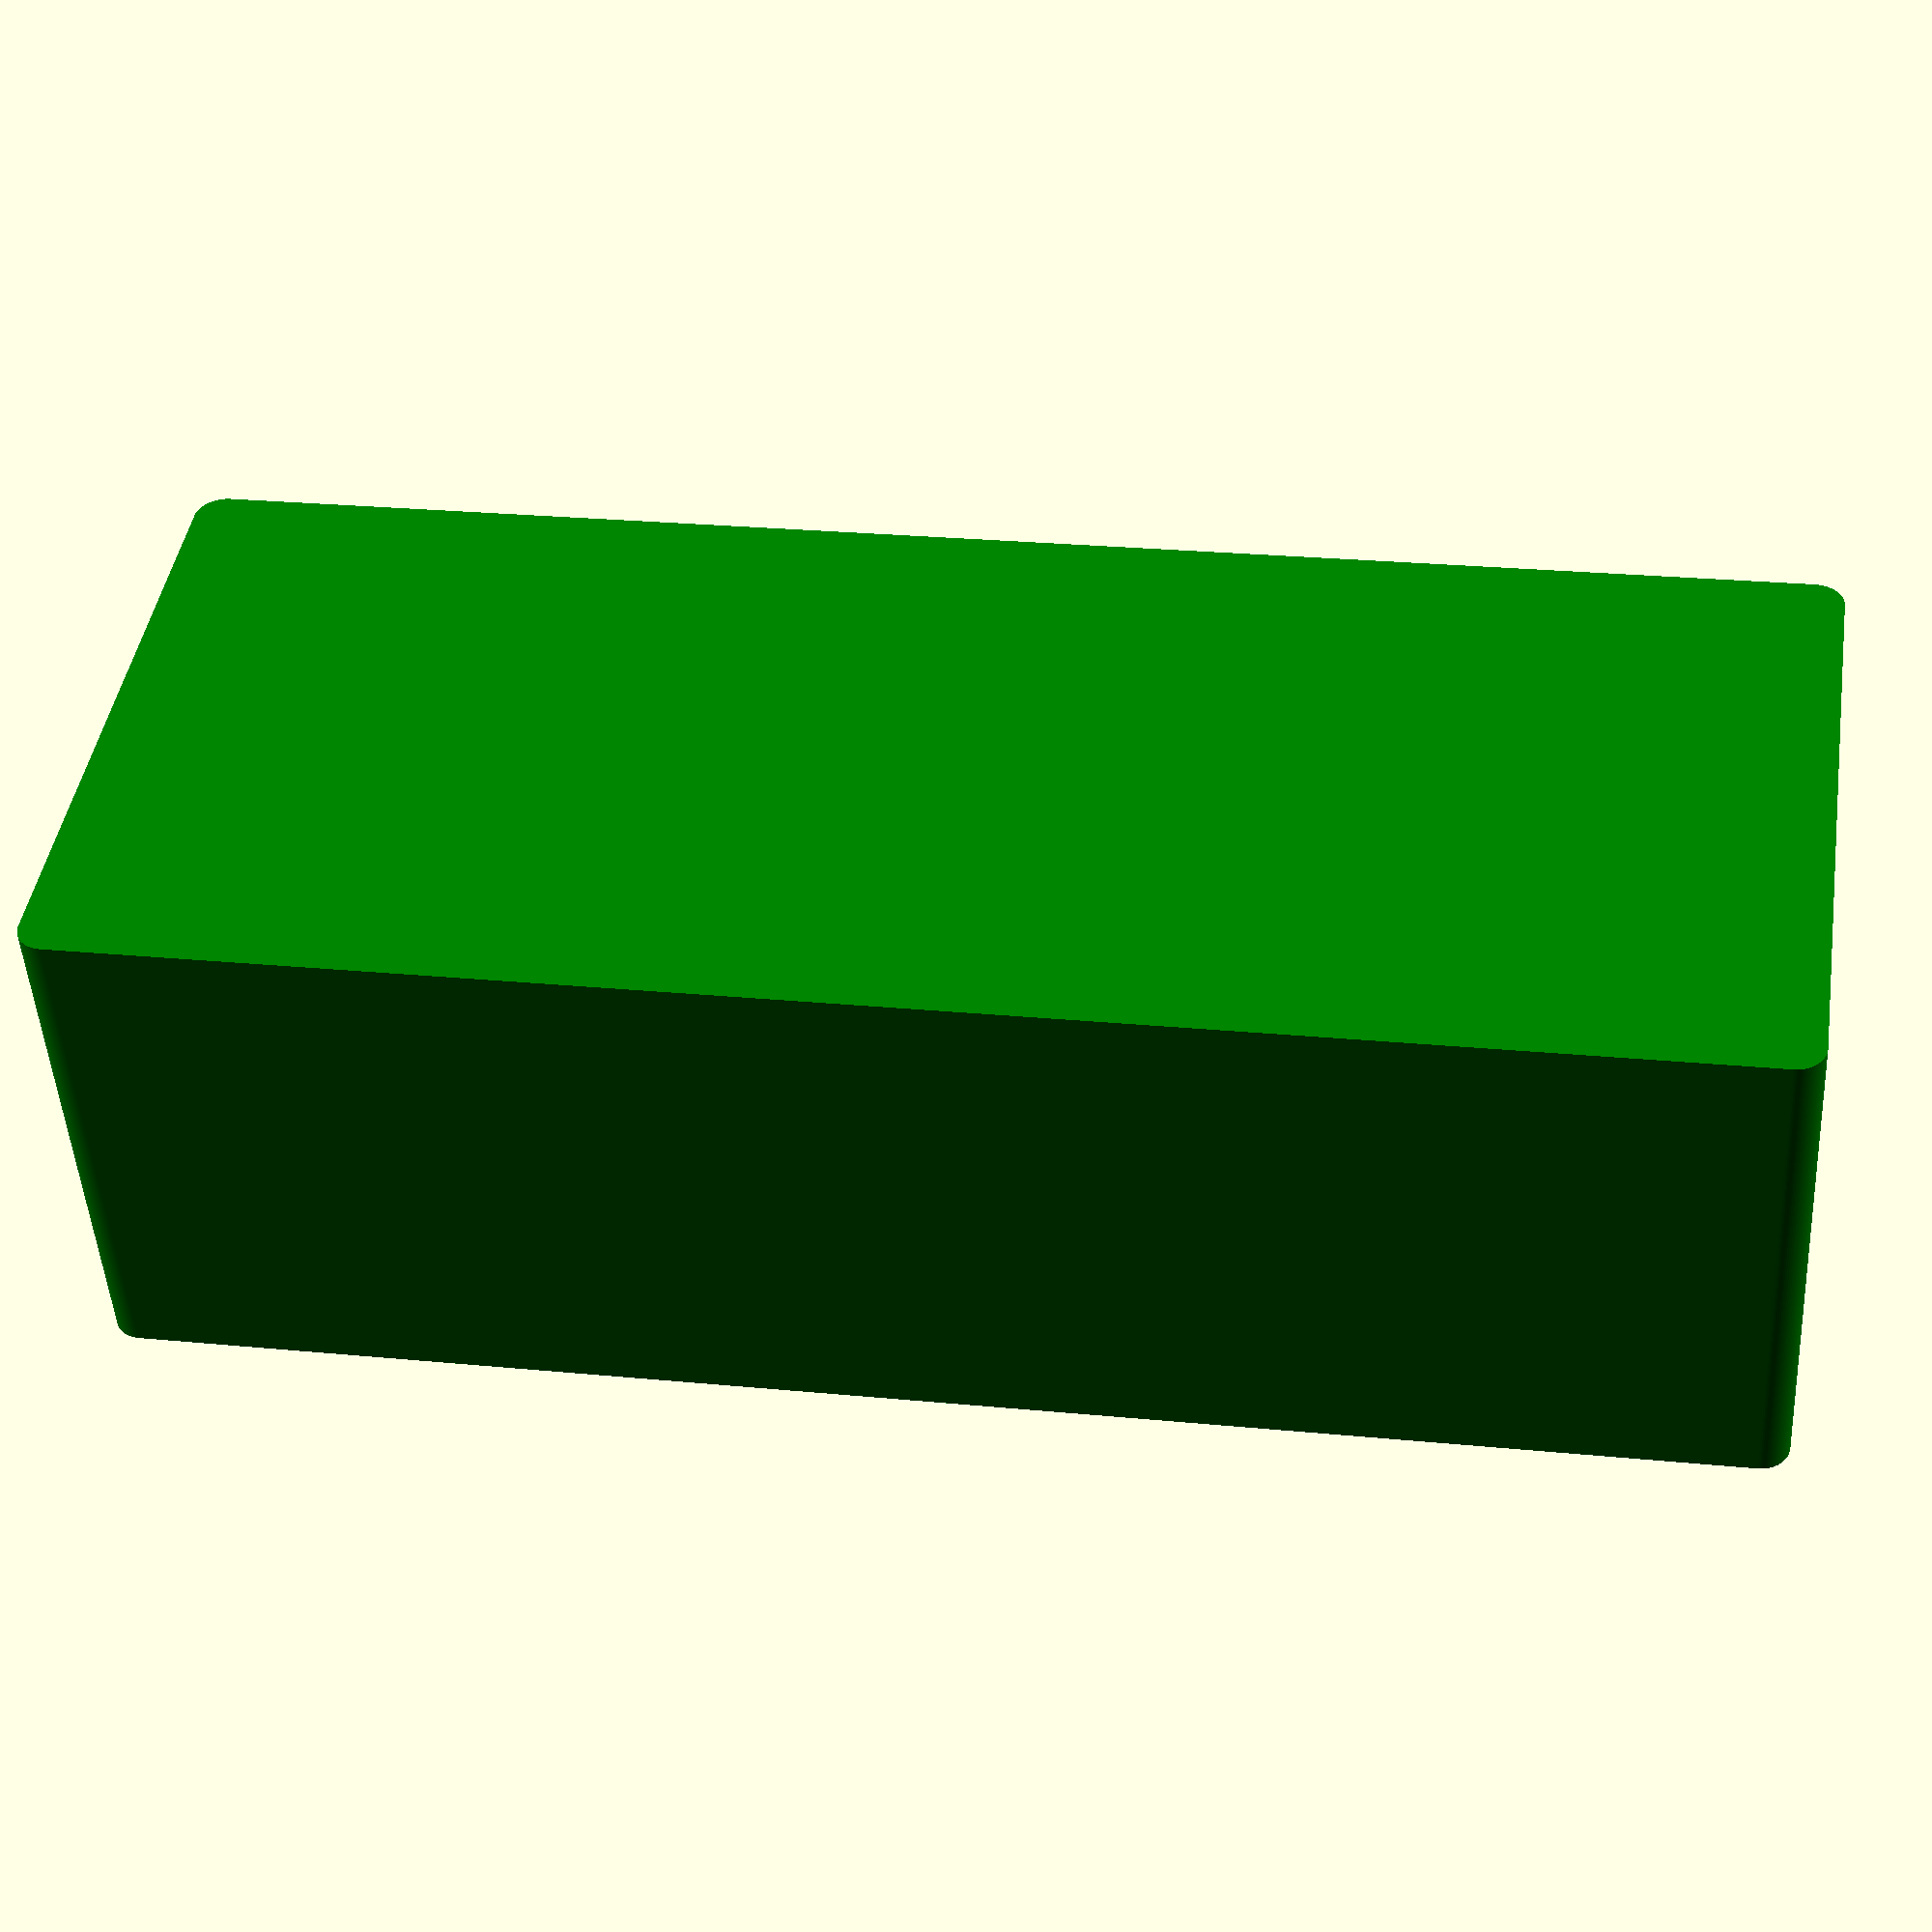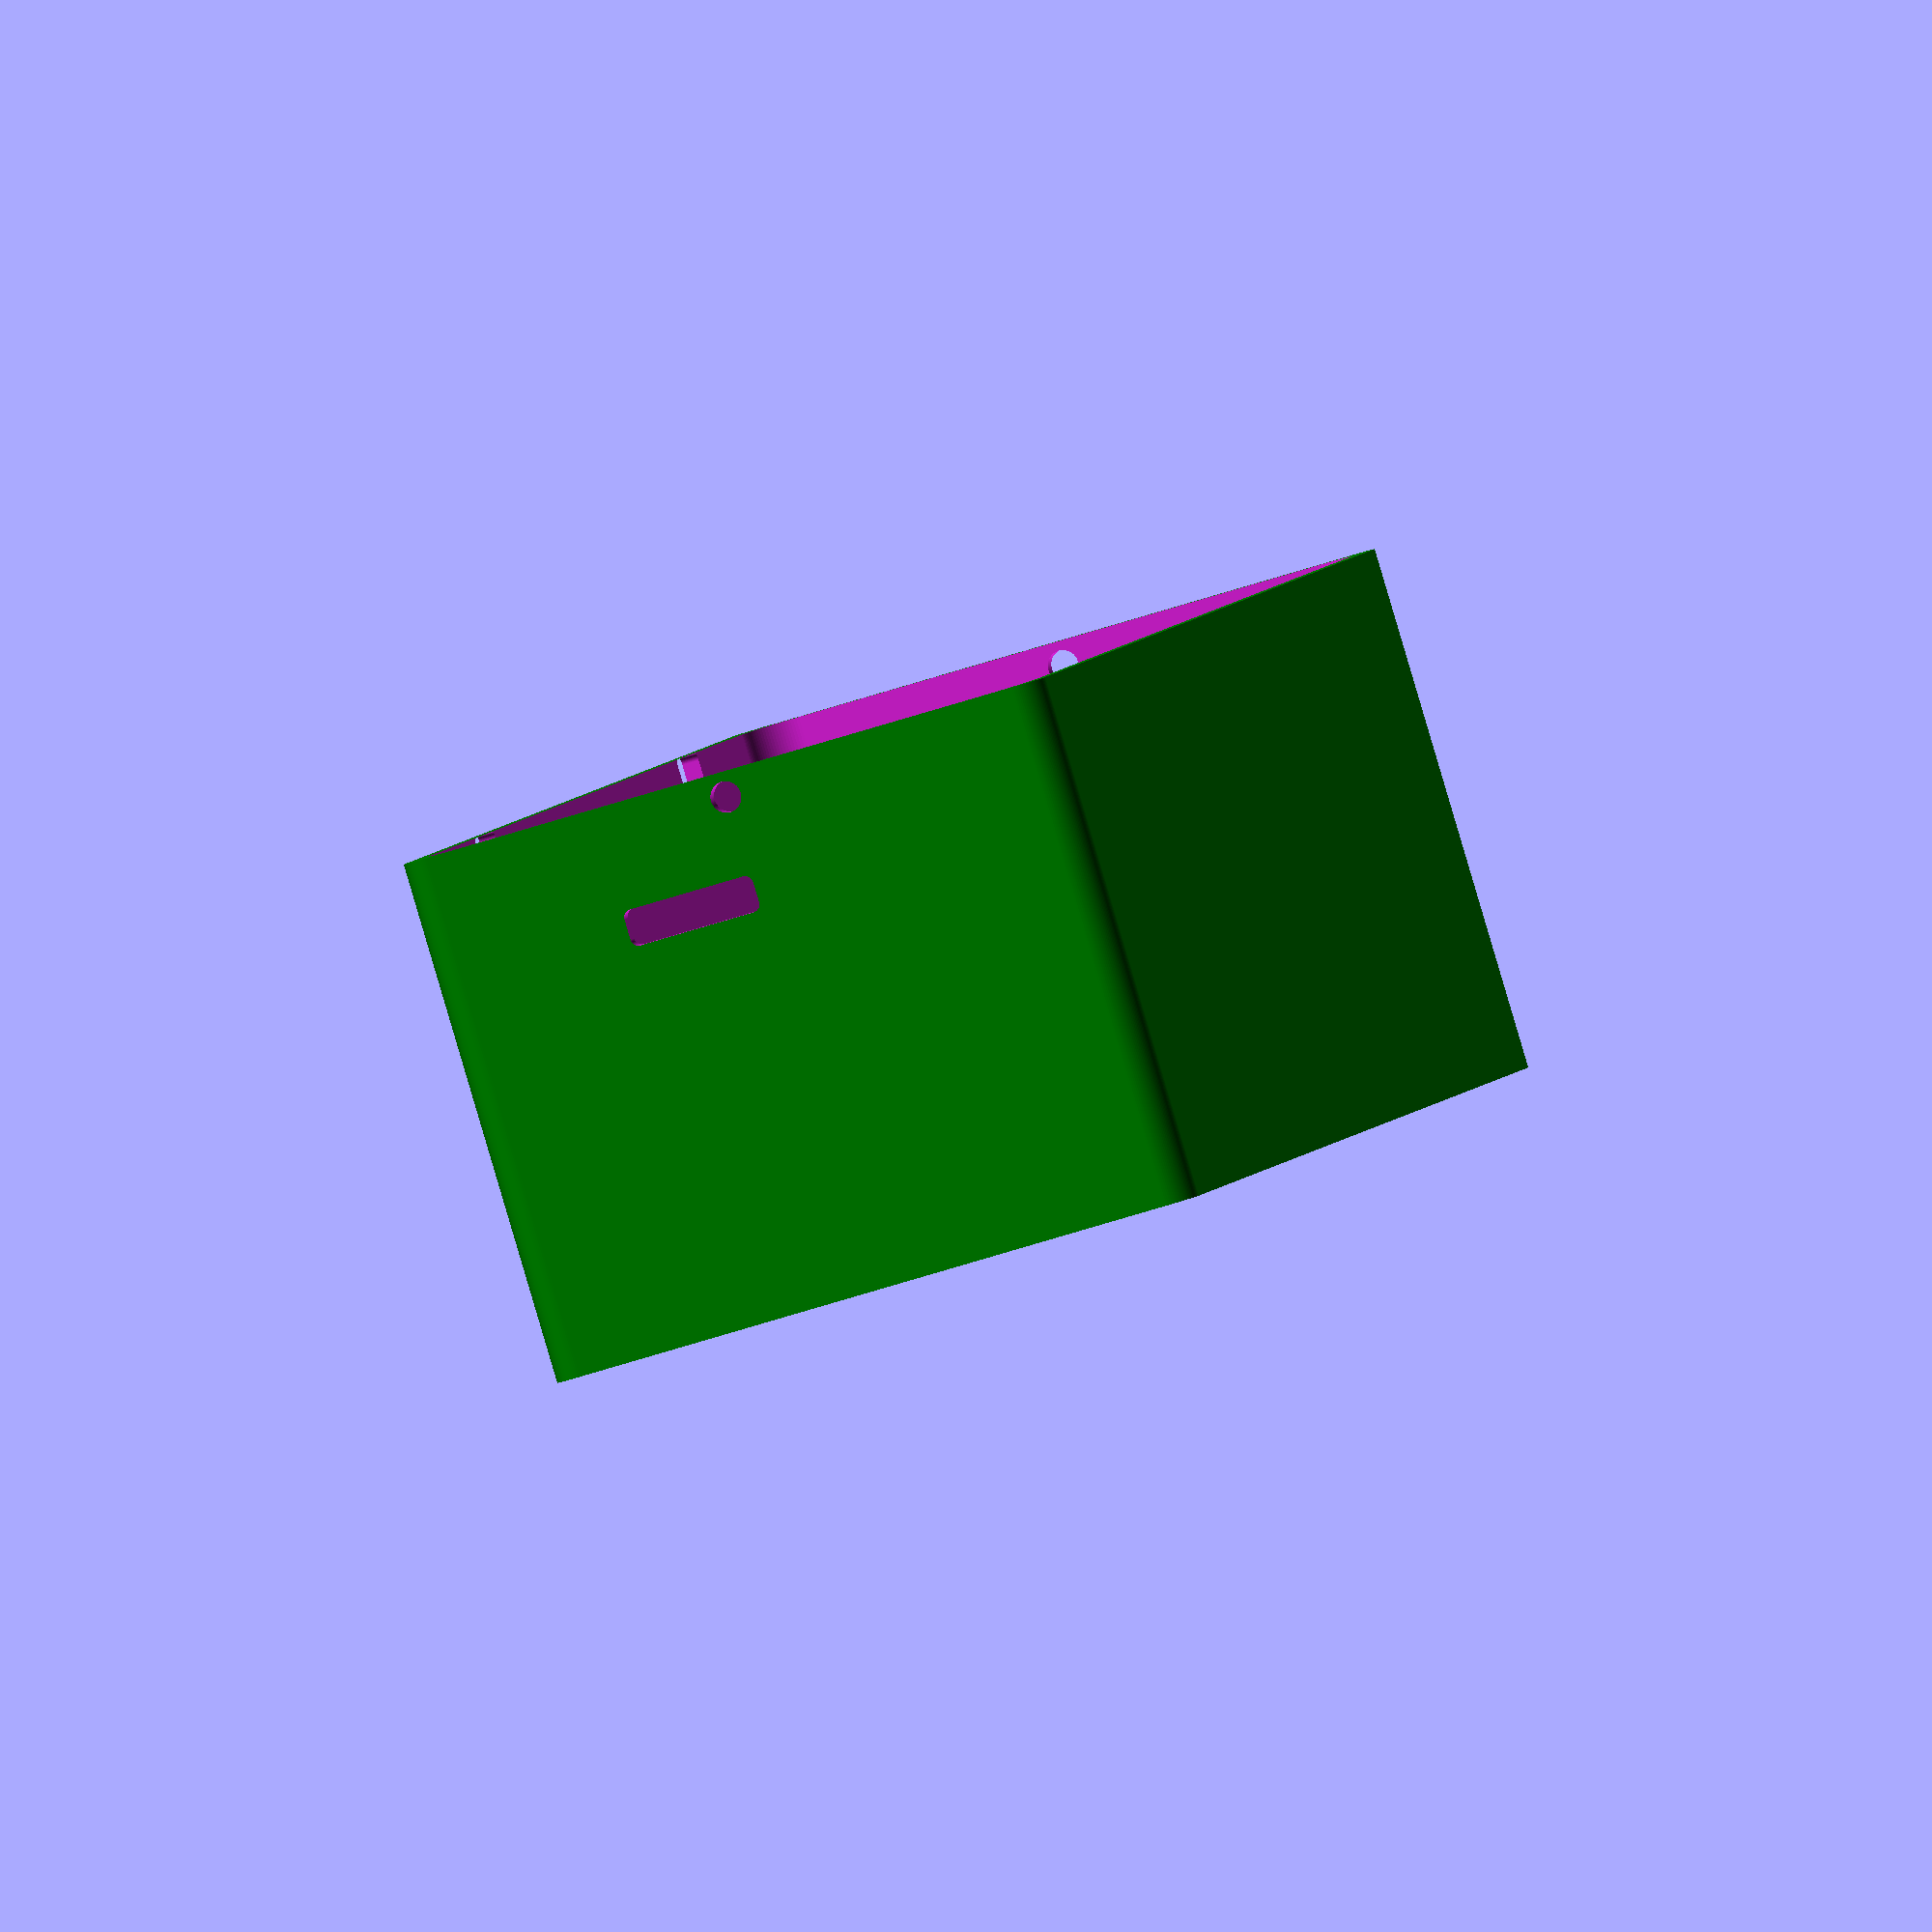
<openscad>
// frame for home cage alcohol self-administration. 
// Hao Chen
// UTHSC
 
$fn=100;
max_w=210;
max_h=138;
max_d=90;

pw=40;// spout holder width x 
ph=45;// spout holder length y
pg=60;// spout holder height z
r=10; // forgot what this is for??
fv=0.1; // for better visualization

module corner(ln=20, wd=30 ){ // a negative part for making a round corner 
	difference (){
		cube([wd,wd,ln]);
		translate([0,0,0])
		cylinder(r=wd, h=ln);
	}
}

module outbox(){ // outside box for the frame
	corner_wd=10;
	corner_ln=max_d;
	difference(){
		cube([max_w-fv,max_d-fv,max_h-fv],center=true);
		union(){
			translate([max_w/2-corner_wd, max_d/2, -max_h/2+corner_wd]) rotate([90,90,0]) corner(ln=corner_ln, wd=corner_wd);
			translate([-max_w/2+corner_wd, max_d/2, -max_h/2+corner_wd]) rotate([90,180,0]) corner(ln=corner_ln, wd=corner_wd);
		}
	}
}

module innerbox(){ // inside box for the frame
	inn_w=max_w-10;
	inn_h=max_h-20;
	inn_d=max_d-7;
	corner_wd=20;
	corner_ln=max_d;
	difference(){
		cube([inn_w-fv,inn_d-fv,inn_h-fv],center=true);
		union(){
			translate([inn_w/2-corner_wd, inn_d/2, -inn_h/2+corner_wd]) rotate([90,90,0]) corner(ln=corner_ln, wd=corner_wd);
			translate([-inn_w/2+corner_wd, inn_d/2, -inn_h/2+corner_wd]) rotate([90,180,0]) corner(ln=corner_ln, wd=corner_wd);
		}
	}
}

module frame(){
	difference () {
		outbox();
		translate([0,7,-max_h/2]) cube([max_w-20,max_d-7,max_h/2], center=true);
		translate([0,7,-8]) innerbox();
	}
}

module mounting_m25(innR=1.9){ // screw 
	difference(){
		cylinder(r=3.8, h=10);
		cylinder(r=innR, h=10);
	}
}

module mounting_pi(){
	mounting_m25();
	translate([58,0,0]) mounting_m25();
	translate([0,49,0]) mounting_m25();
	translate([58,49,0]) mounting_m25();
} 

module mounting_touch(){
	mounting_m25(innR=1.2);
	translate([28,0,0]) mounting_m25(innR=1.5);
} 

module mounting_RTC(){
	mounting_m25();
	translate([22.5,0,0]) mounting_m25();
}

module mounting_screws(){
	translate([-93,-33, max_h/2-2]) mounting_pi();
//	#translate([-97.5,-35.0, max_h/2-2]) cube([85, 56,2]);//the pi
	translate([16,-16, max_h/2-2]) mounting_touch();
	translate([20,26, max_h/2-2]) mounting_RTC();
	translate([80, 0, max_h/2+4]) rotate([0,0,90])  step_motor_control();
}

module top_groove(){ // for the top cover
	difference(){
		translate([0,0,max_h/2-4]) cube([max_w-6, max_d-6, 10], center=true);
		translate([0,0,max_h/2-4-11/2]) round_corner_box(r0=5, wd=max_w-6-8-10, lg=max_d-6-8-10,ht=11);
		// -8  produces a gap of 4 mm for the grove. -10 is for r0=5
	}
}

!top_cover();
module top_cover(){
//		translate([101,0,0])cube([2,2,200],center=true); // location finder
	difference(){
		color("green")  round_corner_box(r0=3.6, wd=max_w-15, lg=max_d-15,ht=65); // outside 
	 	translate([0,0,-0.1])round_corner_box(r0=6, wd=max_w-24, lg=max_d-24,ht=63); // inside
		translate([-130,0,3]) rotate([0,90,0]) cylinder(r=1.9, h=240); //screw hole for the top cover on the side;
		translate([max_w/2-10,8,15]) rotate([90,0,90]) round_corner_box(r0=1, wd=14.5,lg=2.5, ht=20); // sd card slot
		translate([101-14,max_d/2,20]) rotate([90,0,0]) round_corner_box(r0=1, wd=14,lg=10, ht=20); // power cord 
		translate([60,max_d/2,6]) rotate([90,0,0]) round_corner_box(r0=1, wd=10,lg=10, ht=14); // wire hole 
		translate([-60,max_d/2,6]) rotate([90,0,0]) round_corner_box(r0=1, wd=10,lg=10, ht=14); // wire hole 
//		translate([60, max_d/2,40]) rotate([90,0,0]) cylinder(r=2, 10);//led
//		translate([73, max_d/2,40]) rotate([90,0,0]) cylinder(r=2, 10);//led
		translate([40,45,38]) rotate([90,0,0]) dev_board();
	}
}
module dev_board(){
//	difference(){
//		cube([72,47,1],center=true);
		translate([72/2-3, 47/2-3,0])cylinder(r=2, h=10);
		translate([-72/2+3, -47/2+3,0])cylinder(r=2, h=10);
		translate([-72/2+3, 47/2-3,0])cylinder(r=2, h=10);
		translate([72/2-3, -47/2+3,0])cylinder(r=2, h=10);
		cube([40,20,30],center=true);
//	}
}



module round_corner_box( r0=10, wd=20, ht=30, lg=40) { // generic 
	hull(){
	translate([wd/2,lg/2,0])
	cylinder(r=r0, h=ht);
	translate([wd/2,-lg/2,0]) cylinder(r=r0, h=ht);
	translate([-wd/2,-lg/2,0]) cylinder(r=r0,h=ht);
	translate([-wd/2,lg/2,0]) cylinder(r=r0, h=ht);
	}
}

module step_motor_control(){
	difference(){
		cube([23+20, 18+4, 8],center=true);
		union(){
			translate([15,0,-3]) cylinder(r=1.7, h=8);
			translate([-15,0,-3]) cylinder(r=1.7, h=8);
			cube([23, 18, 9], center=true);
		}
	}

} 


module step_motor_fastener (){
	difference(){
		cube([21+16, 9, 3],center=true);
		union(){
			translate([15,0,-3]) cylinder(r=1.7, h=8);
			translate([-15,0,-3]) cylinder(r=1.7, h=8);
		}
	}
}


module motion_sensor (){
	translate([-14,0,5])
	cylinder(r=1, h=7);
	translate([14,0,5])
	cylinder(r=1,h=7);
	cylinder(r=4.5, h=20);
	cylinder(r1=20,r2=4.5, h=6);
}

module spout_holder_inner (sh_x=70, sh_y=40){
			translate([-sh_x,-sh_y+10,15]) rotate([90,0,0]) round_corner_box(r0=3,wd=pw-6, ht=ph+5,lg=pg-16); // spout holder inside
}

module spout_holder(sh_x=70, sh_y=40, sh_z=20){
	//sh_x: spout holder x
	//sh_y: spout holder y
	//sh_z: spout holder z
	difference(){
		union(){
			translate([-sh_x,-sh_y,sh_z]) rotate([90,0,0]) round_corner_box(r0=3,wd=pw, ht=ph,lg=pg); //spout holder outside
			translate([-sh_x,-sh_y,sh_z-pg/2-6]) rotate([90,0,0]) round_corner_box(r0=2,ht=5,wd=13,lg=8); //positive for attachment screw, bottom 
			translate([-sh_x,-sh_y,sh_z+pg/2+6]) rotate([90,0,0]) round_corner_box(r0=2,ht=5,wd=13,lg=8); //positive for attachment screw, top
		}
		union(){
			translate([-sh_x,-sh_y+10,sh_z-5]) rotate([90,0,0]) round_corner_box(r0=3,wd=pw-6, ht=ph+5,lg=pg-16); // spout holder inside
			translate([-sh_x-30,-sh_y-10,sh_z]) rotate([0,90,0]) cylinder(r=2.5, h=55); //holes for alignment of the spout tip 
			translate([-sh_x,-sh_y,sh_z]) rotate([90,0,0]) cylinder(r=12, h=55); //holes for obverving the rat 
			translate([-sh_x,-sh_y-10,sh_z]) rotate([35,0,0]) cylinder(r=4.6, h=55); // location of the spout 
			translate([-sh_x,-sh_y-42, sh_z+31]) rotate([-55, 0,0]) cube([8.4, 18, 4.1], center=true);// hex screw for spout 
			translate([-sh_x,-sh_y-60,sh_z+14]) rotate([-55,0,0]) cylinder(r=1.9, h=50); //screw hole for tightening the spout 
			translate([-sh_x,-sh_y-10,sh_z-pg/2-7]) rotate([-90,0,0]) cylinder(r=1.9, h=25); //negative for attachment screw, top
			translate([-sh_x,-sh_y-10,sh_z+pg/2+7]) rotate([-90,0,0]) cylinder(r=1.9, h=25); //negative for attachment screw, top
		}
	}
}

//spout_holder(sh_x=70, sh_y=40, sh_z=20);

module the_thing (){
	union(){
		difference(){
			//	pw=40;// spout holder width x 
			//	ph=40;// spout holder length y
			//	pg=50;// spout holder height z
			frame();
			union(){
				top_groove();
				rotate([90,0,0]) translate([0,0,34]) motion_sensor();
				translate([-max_w/2,0,65]) rotate([0,90,0]) cylinder(r=1.9, h=10); //screw hole for the top cover on the side;
				translate([max_w/2-10,0,65]) rotate([0,90,0]) cylinder(r=1.9, h=10); //screw hole for the top cover on the side; 
				spout_holder_inner(sh_x=-70);
				spout_holder_inner(sh_x=70);
				spout_holder(sh_x=70, sh_y=44.7, sh_z=20);
				spout_holder(sh_x=-70, sh_y=44.7, sh_z=20);
				//mounting holes for the spout holders
				translate([-70,-45,20-pg/2-7]) rotate([-90,0,0]) cylinder(r=1.7, h=9);
				translate([70,-45,20-pg/2-7]) rotate([-90,0,0]) cylinder(r=1.7, h=9); 
				translate([-70,-45,20+pg/2+7]) rotate([-90,0,0]) cylinder(r=1.7, h=9);
				translate([70,-45,20+pg/2+7]) rotate([-90,0,0]) cylinder(r=1.7, h=9); 
			}
		}
		mounting_screws();
	}
}

//the_thing();
//step_motor_fastener();



</openscad>
<views>
elev=46.6 azim=8.8 roll=3.1 proj=p view=solid
elev=88.9 azim=77.8 roll=196.5 proj=o view=solid
</views>
